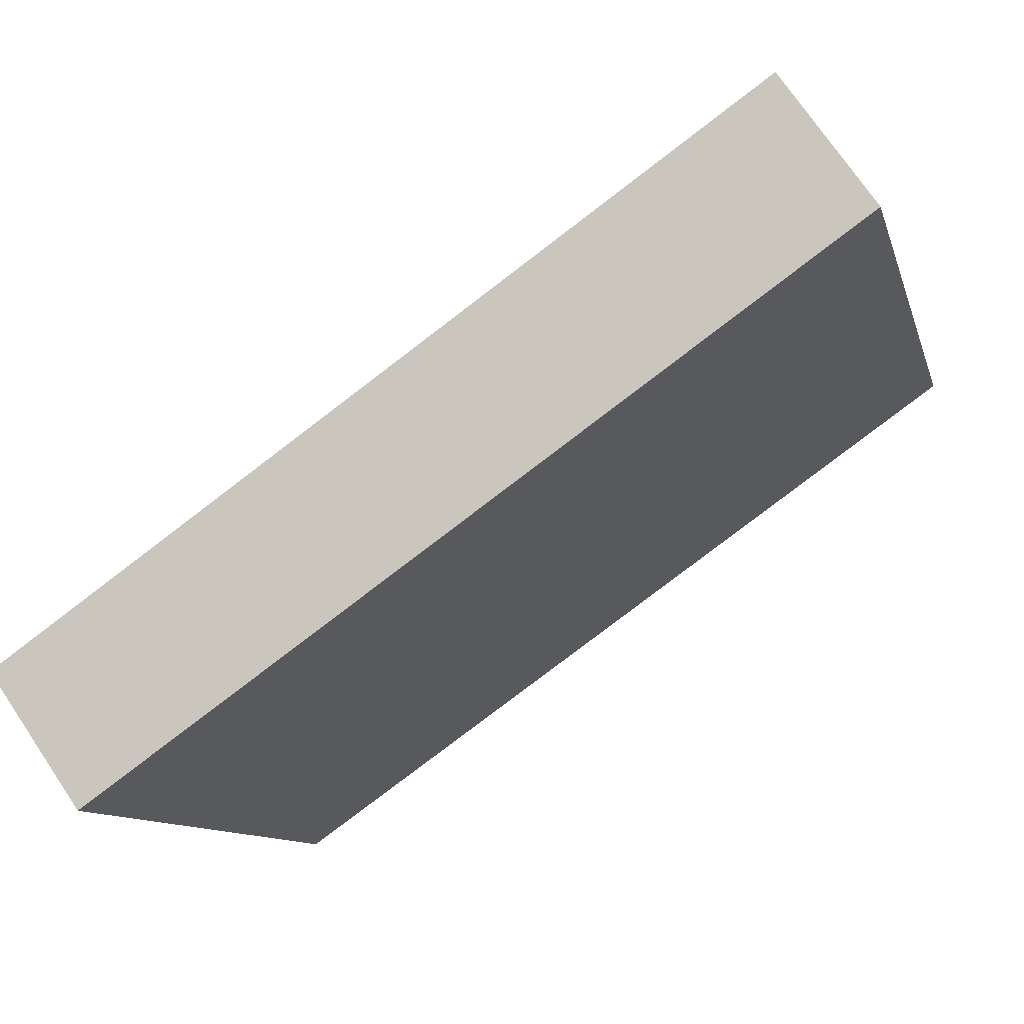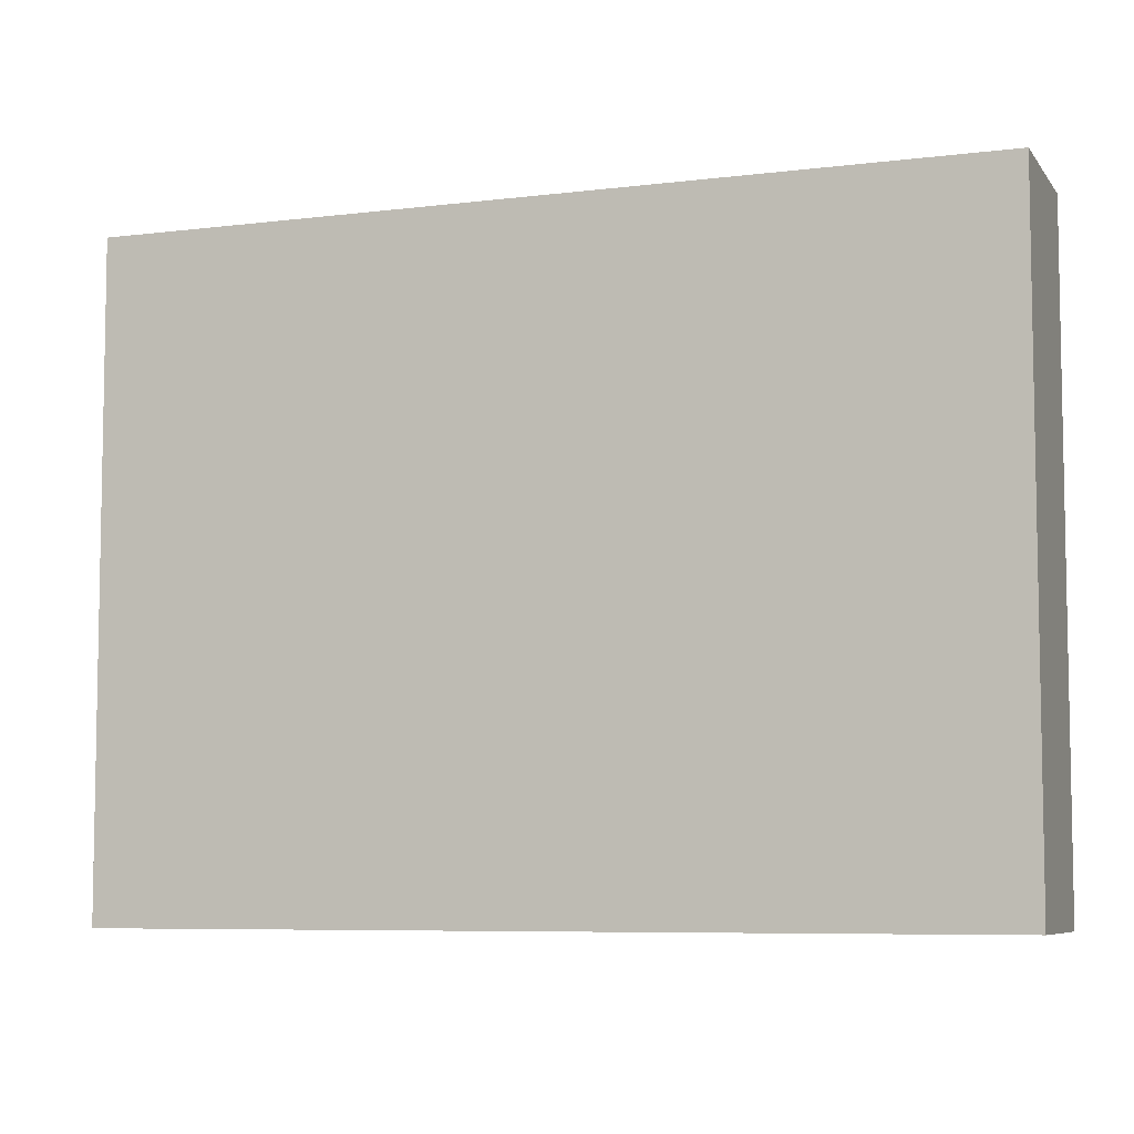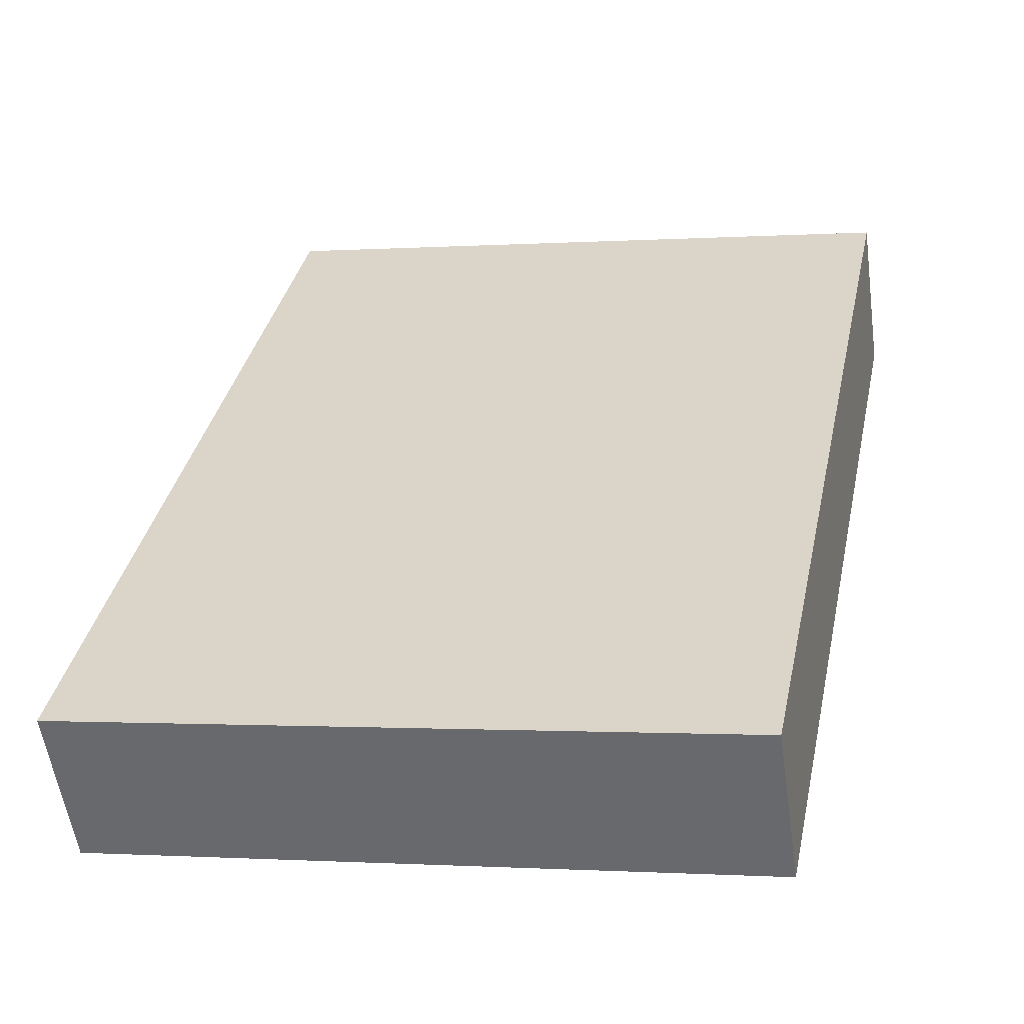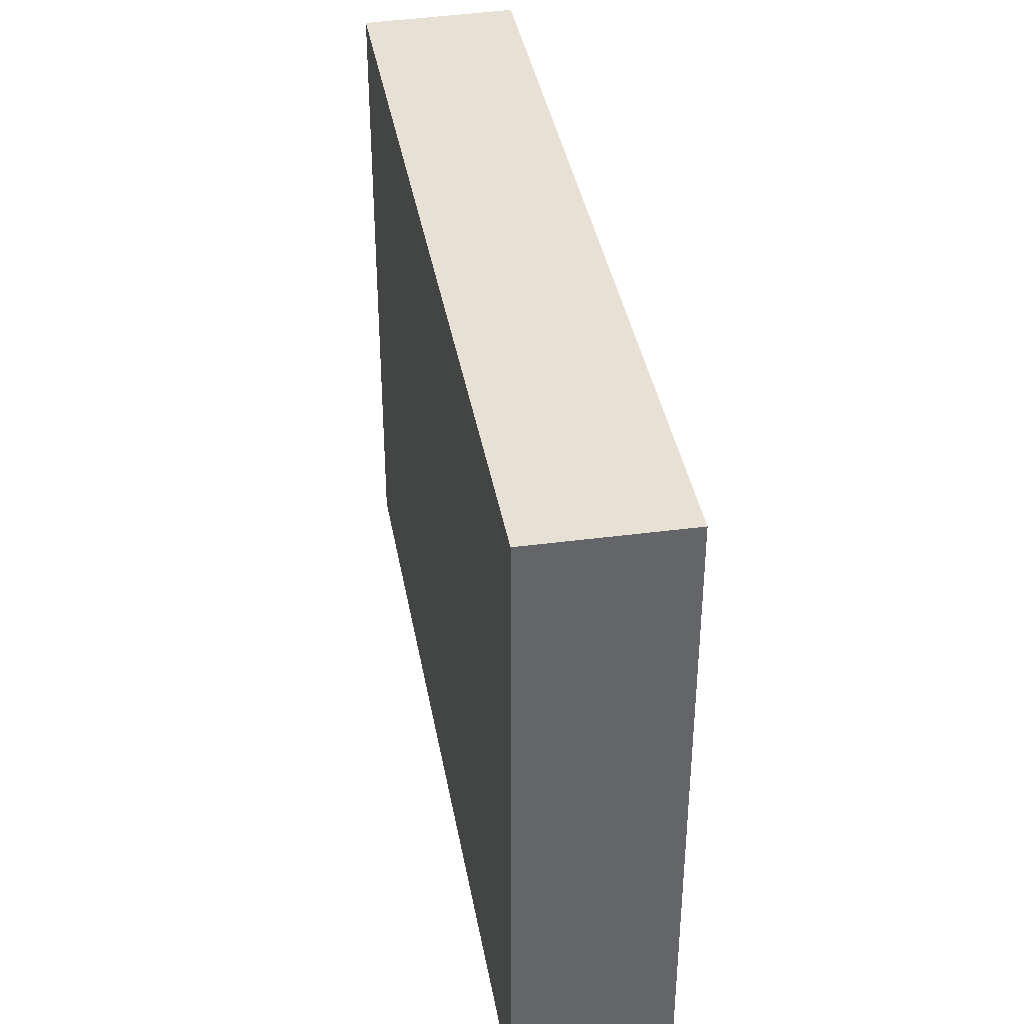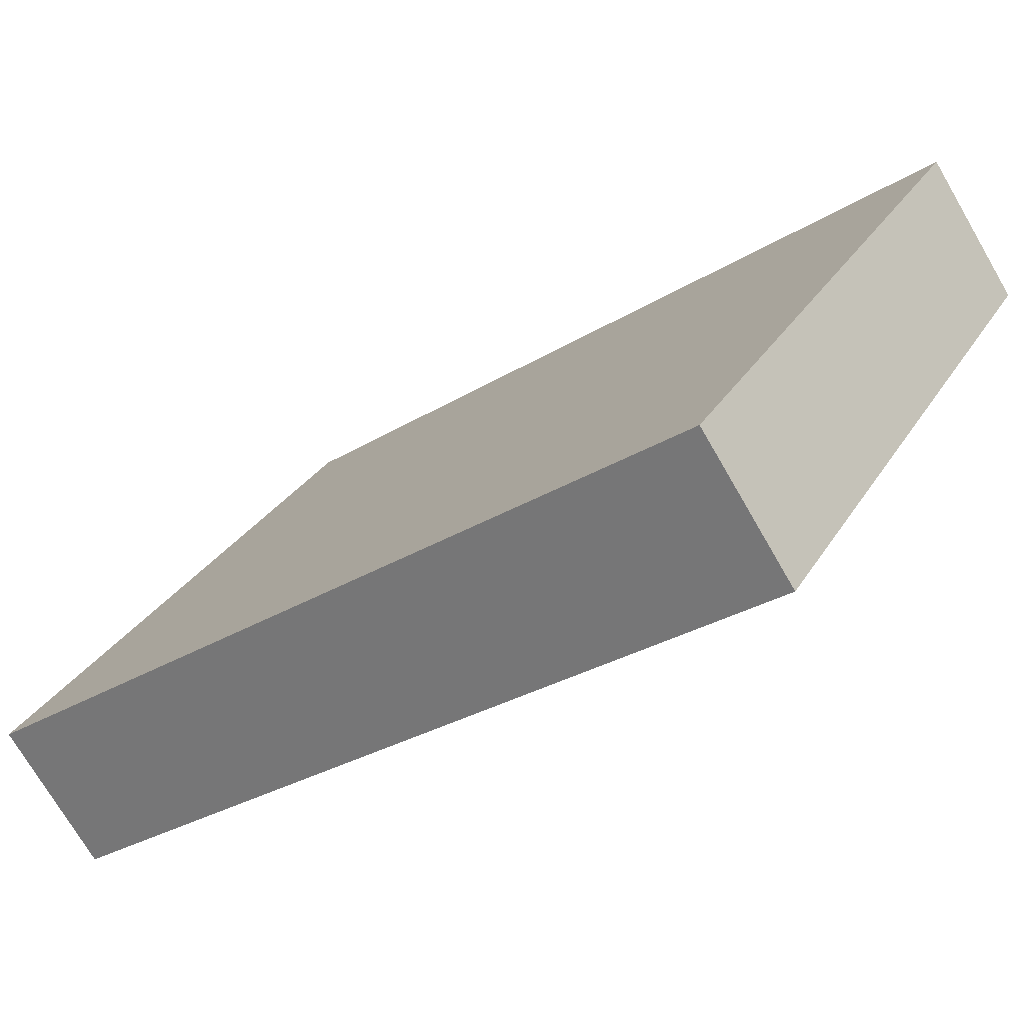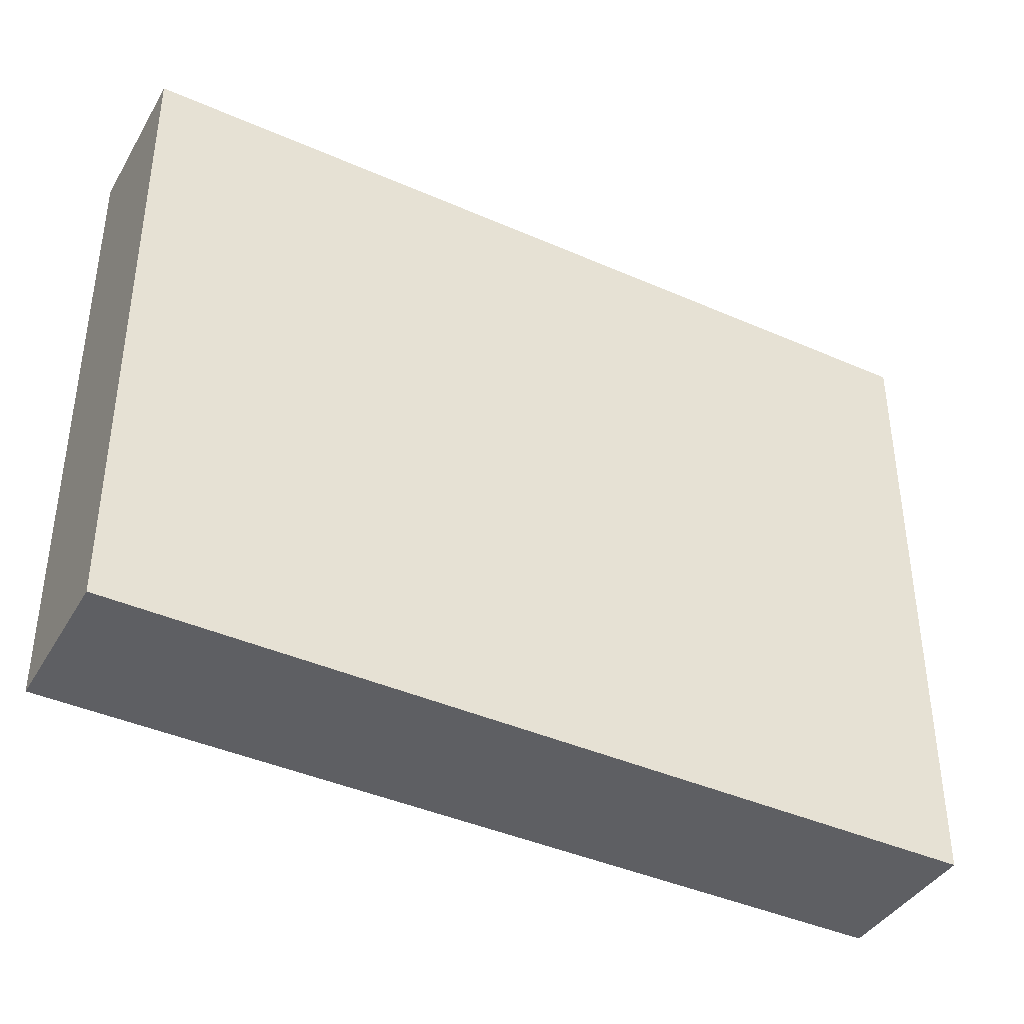
<metadata>
{"format":"obj","ext":"obj","renderer":"f3d","projection":"perspective","resolution":1024,"background":"white","views":[{"elev":-10.8,"azim":14.0,"up":"+Z"},{"elev":-6.9,"azim":-14.5,"up":"+Y"},{"elev":-1.0,"azim":-75.8,"up":"+Z"},{"elev":39.1,"azim":-134.9,"up":"+Y"},{"elev":28.8,"azim":25.4,"up":"+Z"},{"elev":-41.0,"azim":-63.1,"up":"+Y"}]}
</metadata>
<code>
v  6.207 5.008 2.866
v  0 5.008 3.067e-16
v  5.54 5.008 3.859
v  0.693 5.008 -0.97
v  5.54 -2.363e-16 3.859
v  6.207 -1.755e-16 2.866
v  0.693 5.94e-17 -0.97
v  0 0 0
g defaultobject
f 1 2 3
f 2 1 4
f 5 1 3
f 1 5 6
f 6 4 1
f 4 6 7
f 7 2 4
f 2 7 8
f 8 3 2
f 3 8 5
f 8 6 5
f 6 8 7

</code>
